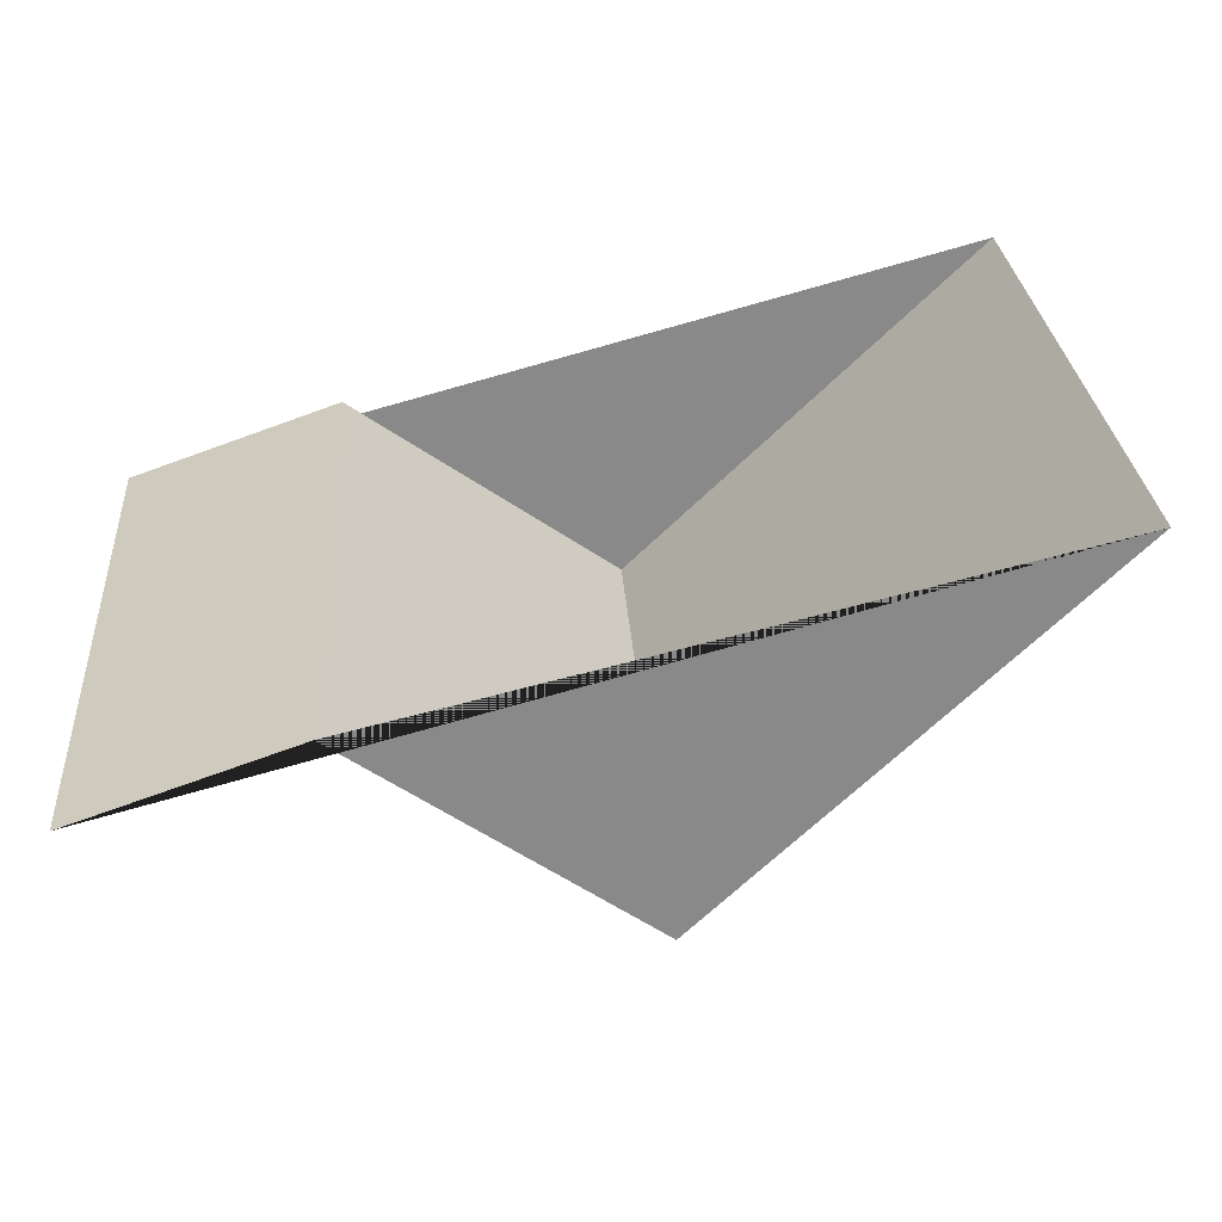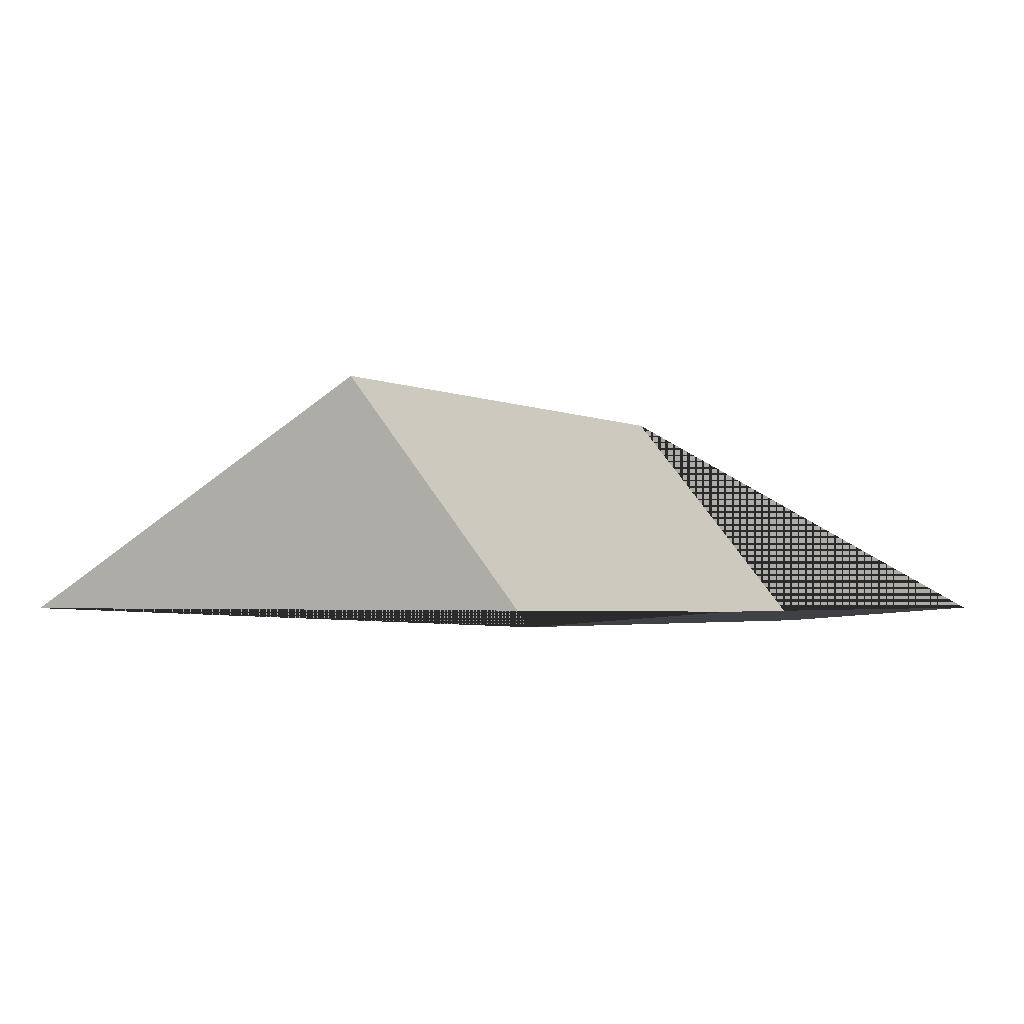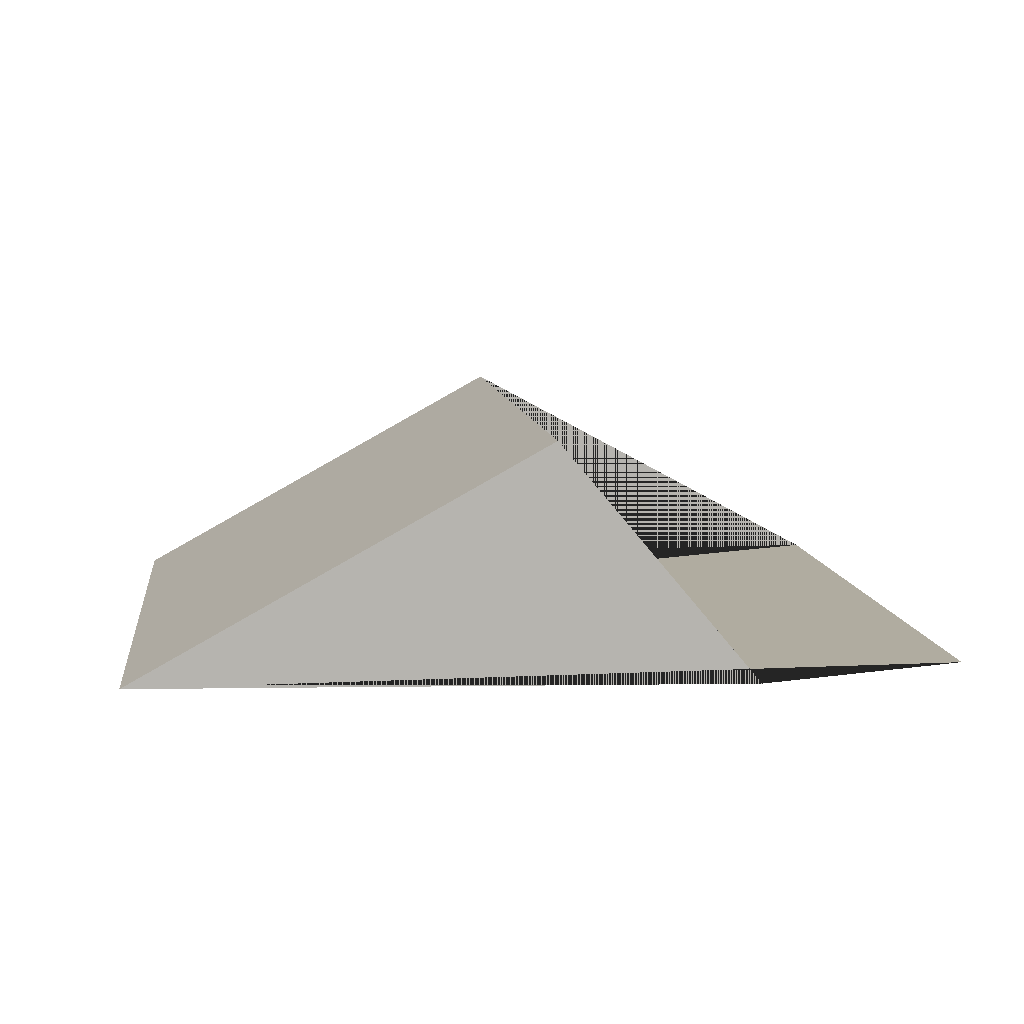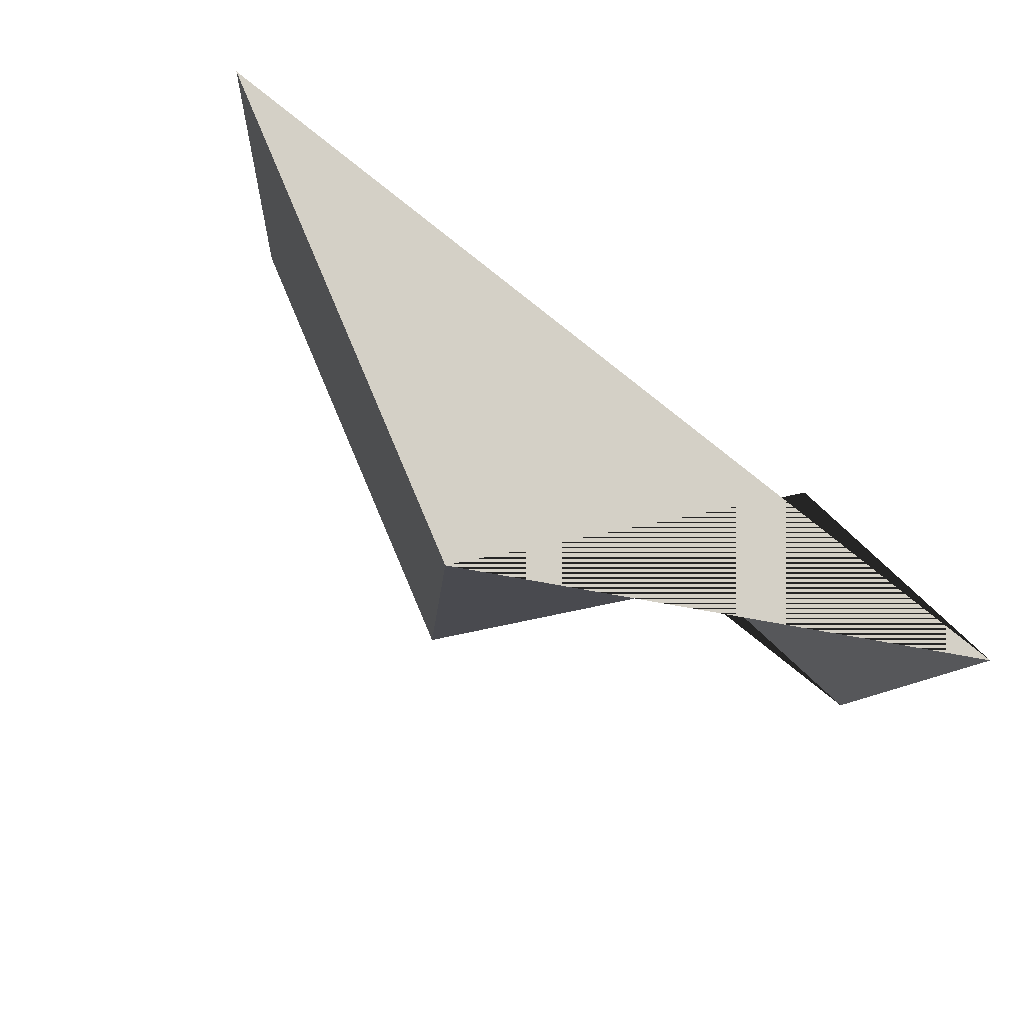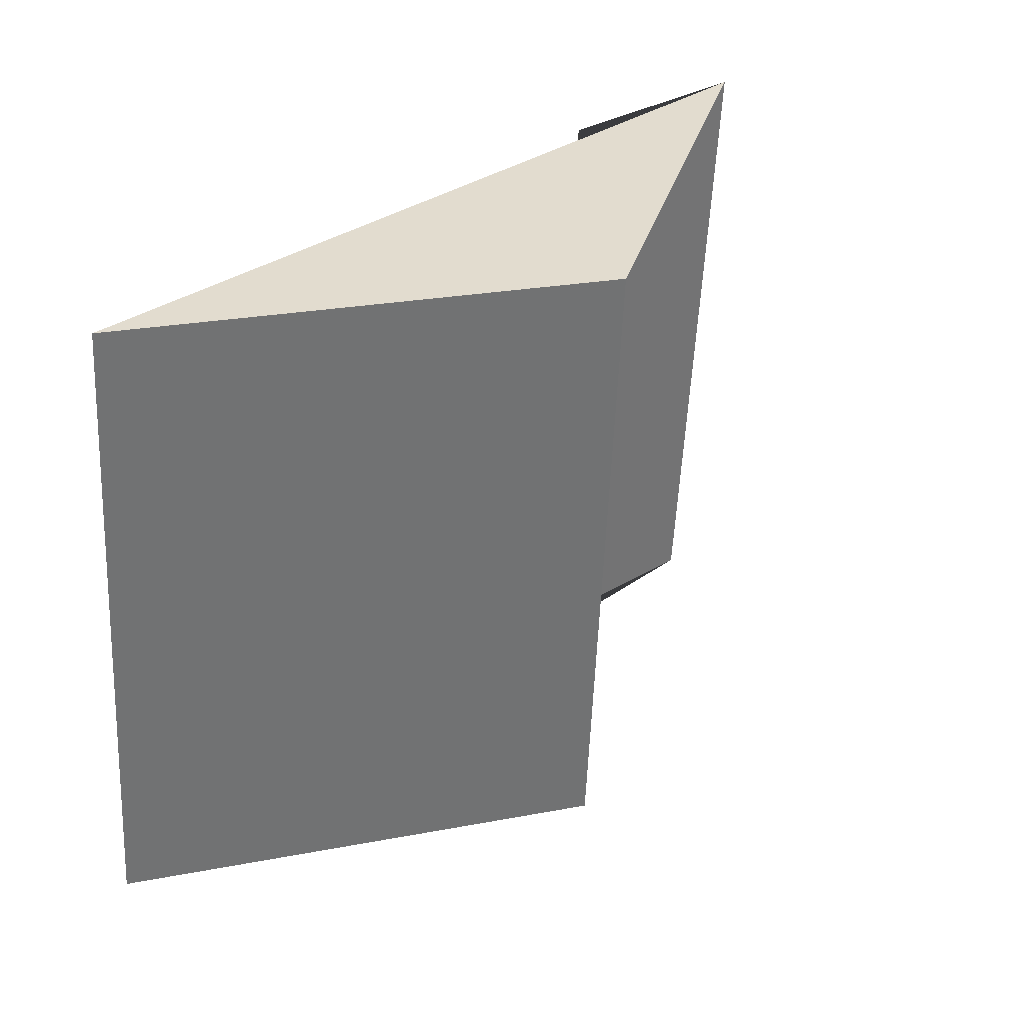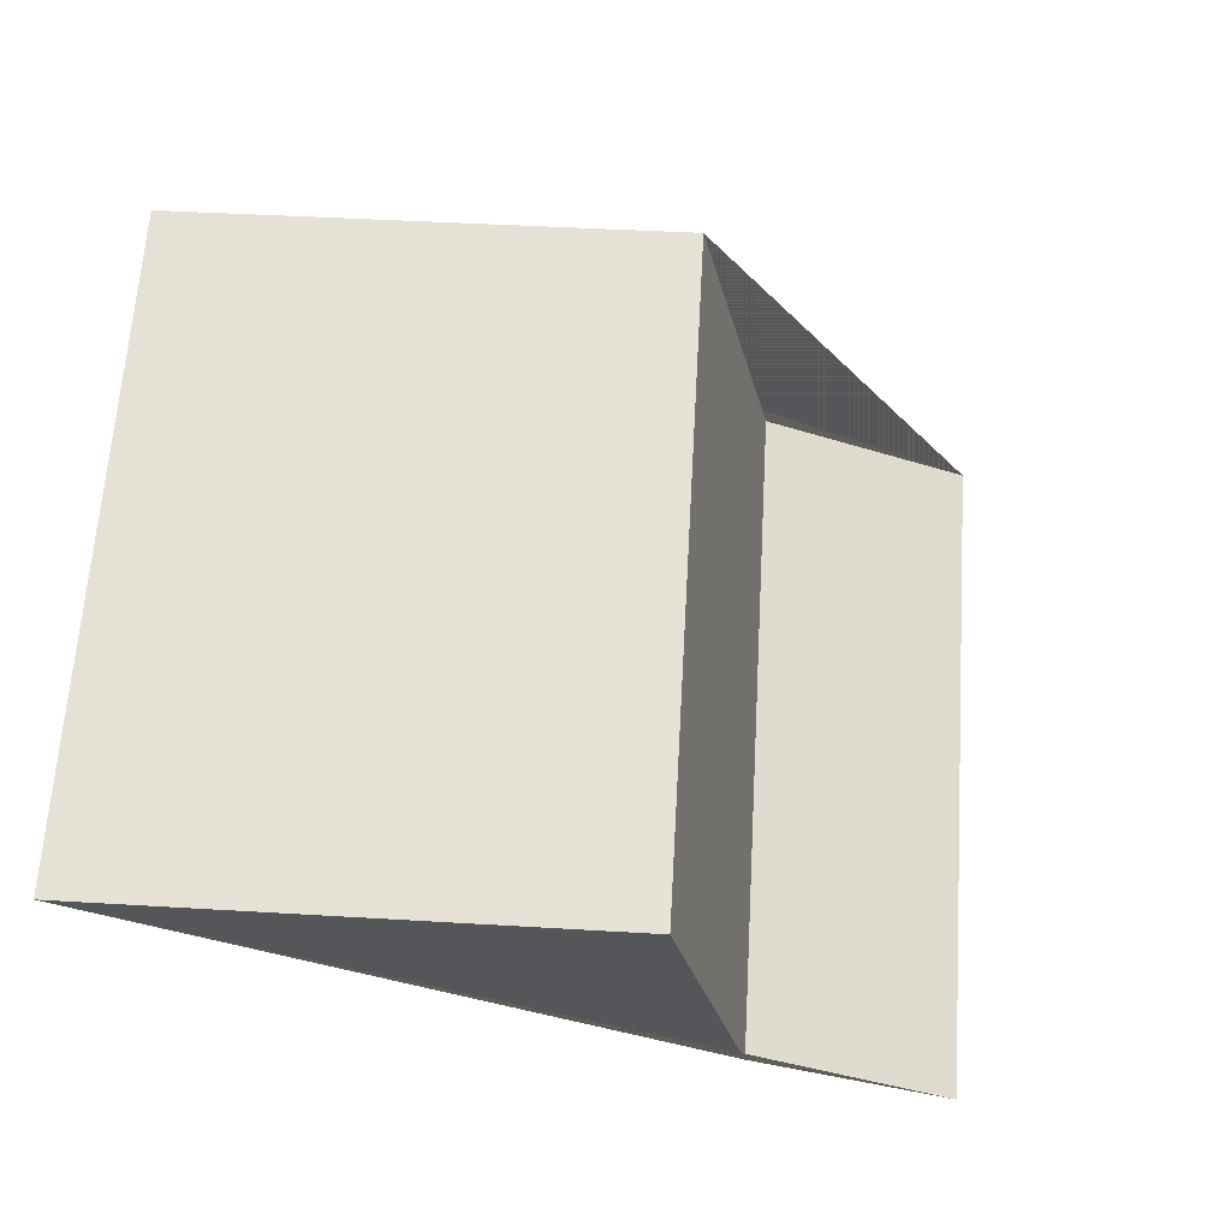
<metadata>
{"format":"obj","ext":"obj","renderer":"f3d","projection":"perspective","resolution":1024,"background":"white","views":[{"elev":-61.8,"azim":15.0,"up":"+Z"},{"elev":-2.4,"azim":-152.6,"up":"+Y"},{"elev":10.0,"azim":168.6,"up":"+Y"},{"elev":78.8,"azim":-141.9,"up":"+Z"},{"elev":37.0,"azim":134.0,"up":"+Z"},{"elev":-23.8,"azim":152.7,"up":"+Z"}]}
</metadata>
<code>
o CG10_500_038071_0003_roof
v 278.3 75 -200.6
v 151.2 145 -210.1
v 88.94 70.34 -214.7
v 27.11 75 -219.3
v 13.09 75 -30.89
v 77.57 70.15 -26.09
v 139.1 143.9 -21.49
v 264.3 75 -12.2
v 278.3 0 -200.6
v 27.11 0 -219.3
v 13.09 0 -30.89
v 264.3 0 -12.2
f 6 3 4 5
f 6 7 2 3
f 7 8 1 2
f 1 2 3 4
f 5 6 7 8

</code>
